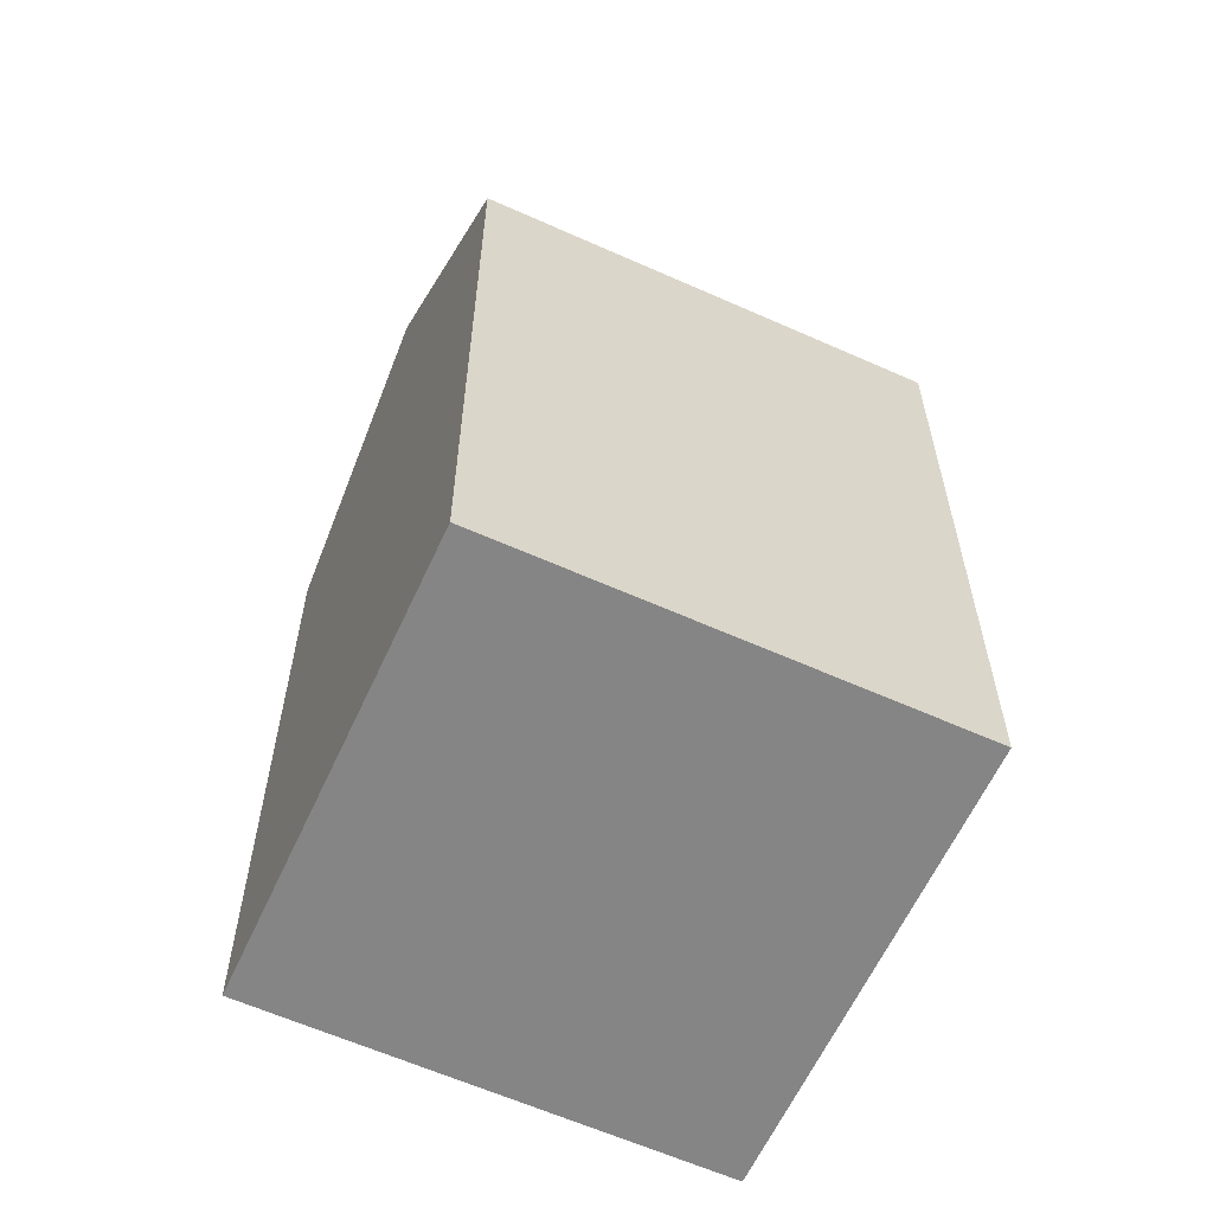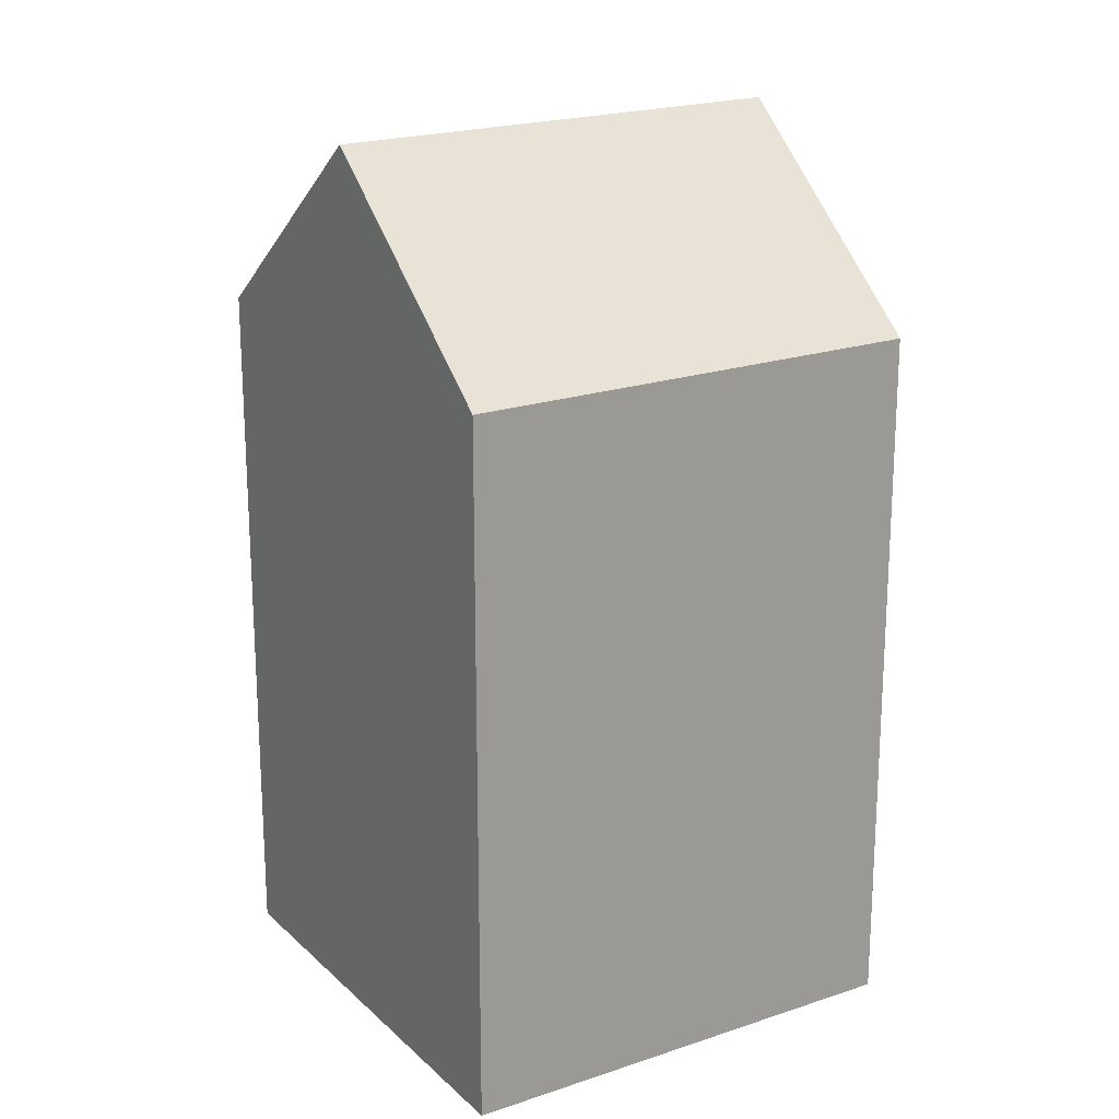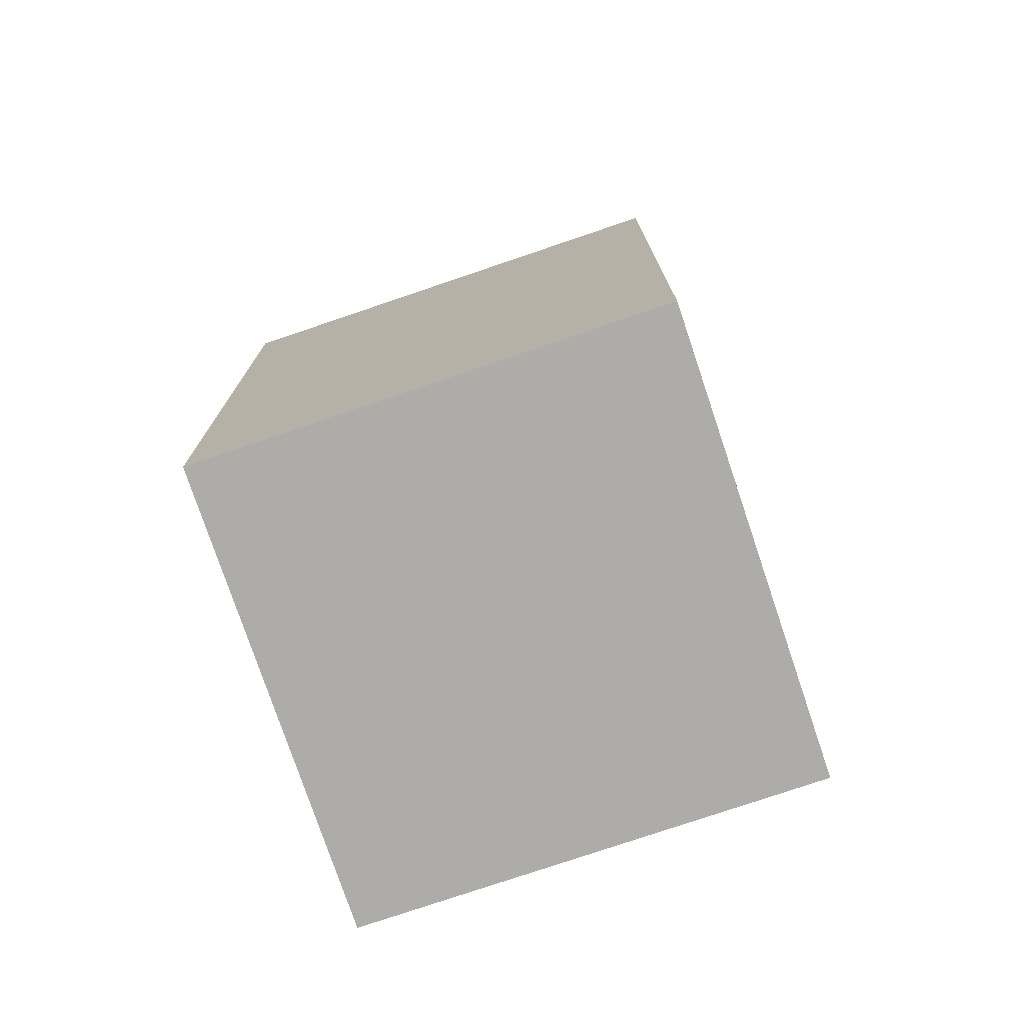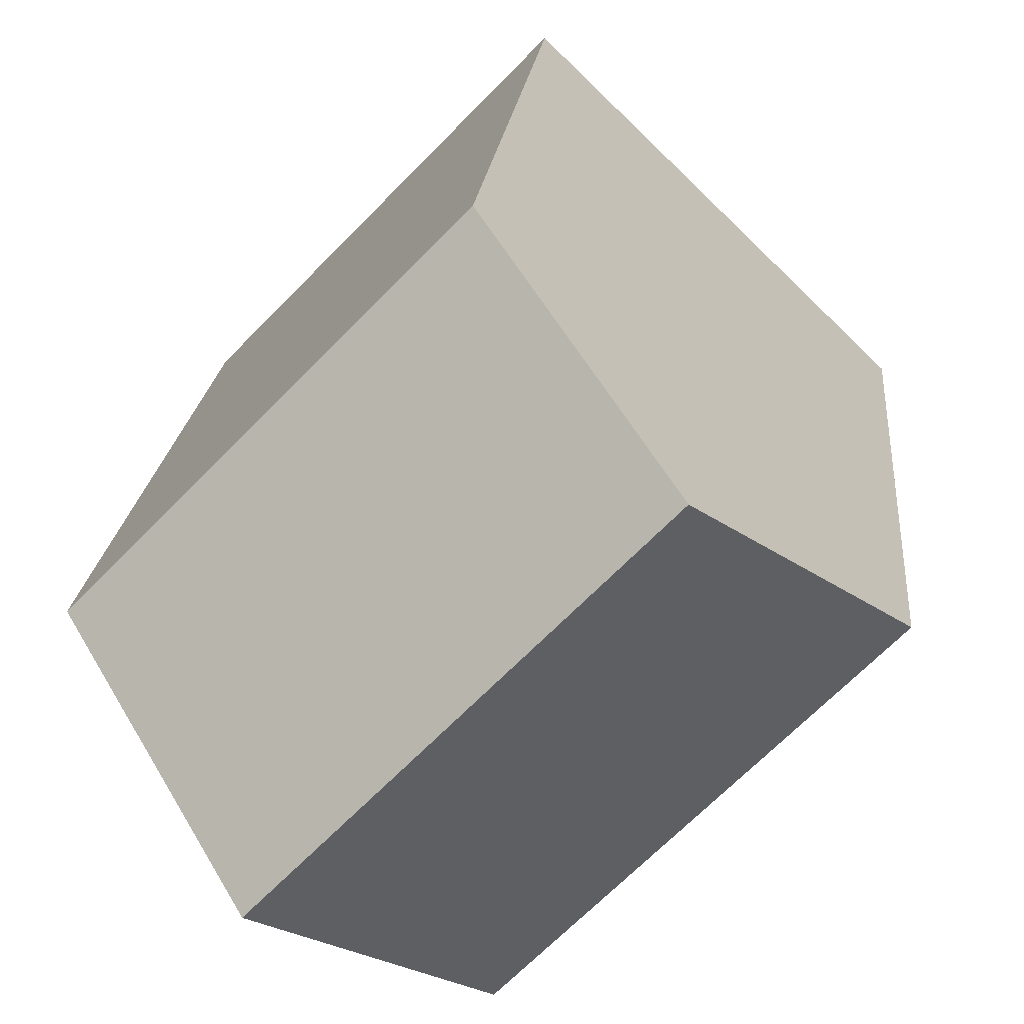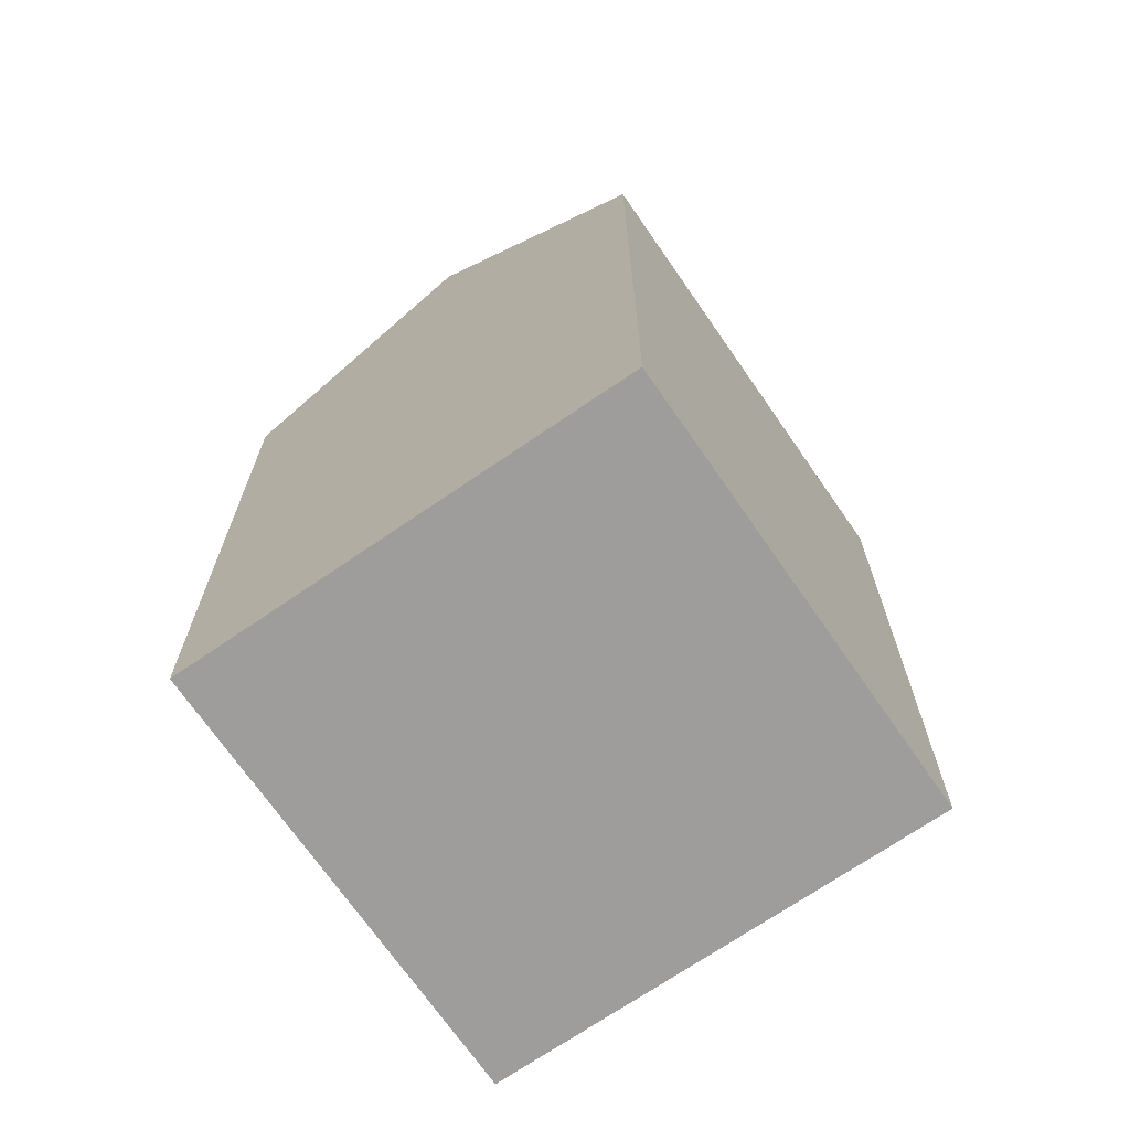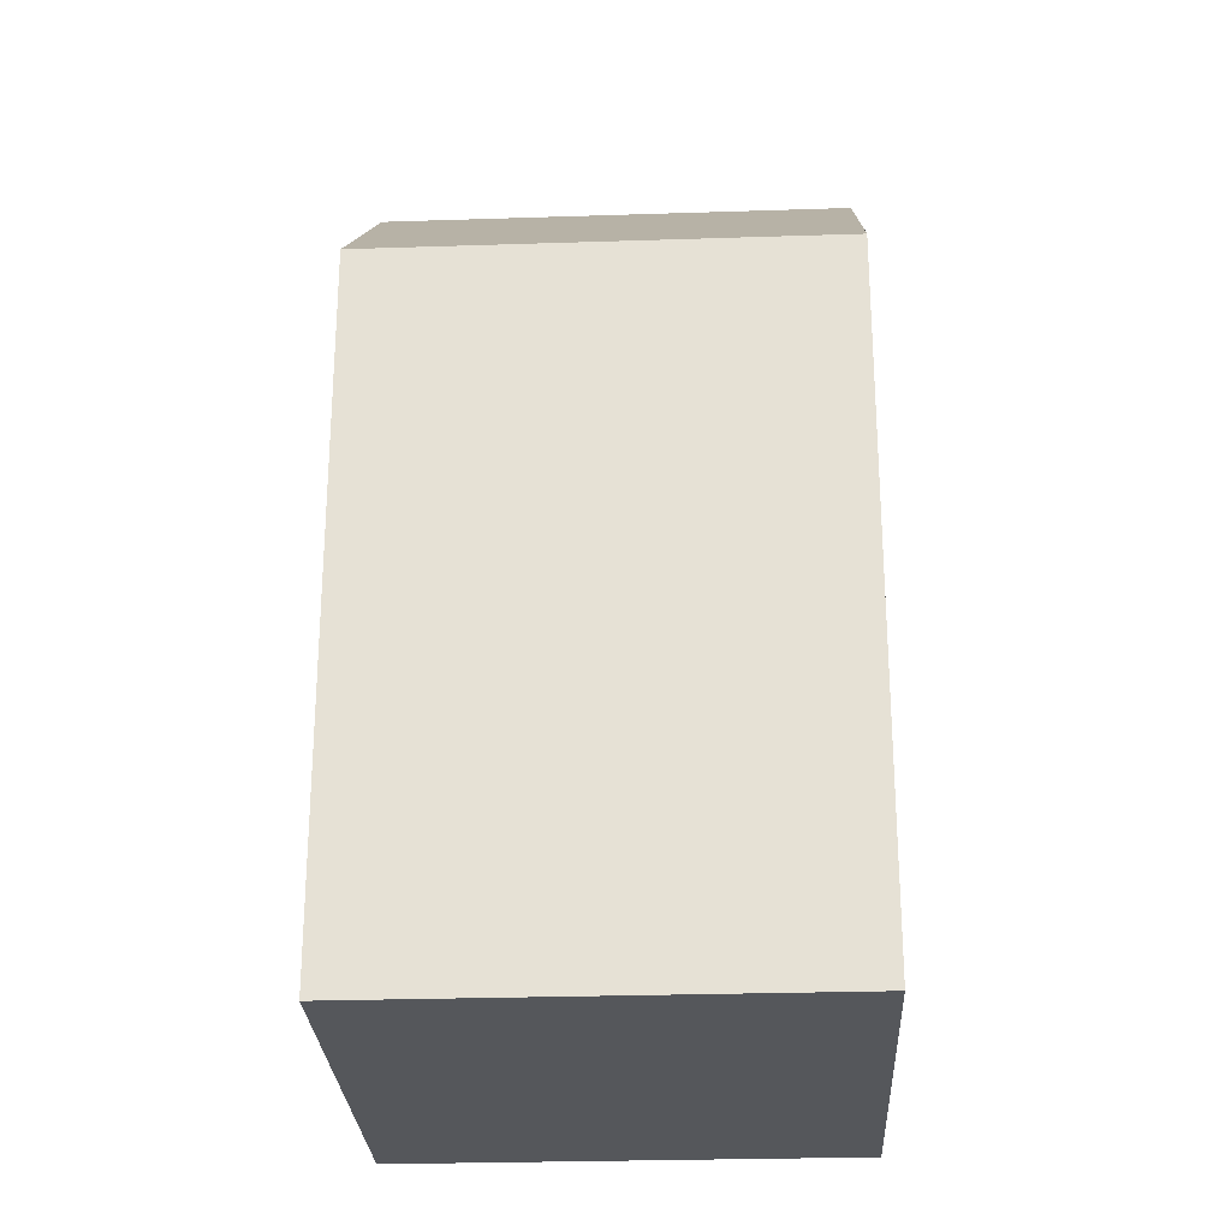
<metadata>
{"format":"obj","ext":"obj","renderer":"f3d","projection":"perspective","resolution":1024,"background":"white","views":[{"elev":-61.7,"azim":-158.5,"up":"+Y"},{"elev":20.5,"azim":14.2,"up":"+Y"},{"elev":-76.6,"azim":64.7,"up":"+Y"},{"elev":19.5,"azim":-175.0,"up":"+Z"},{"elev":-70.4,"azim":170.6,"up":"+Y"},{"elev":-26.7,"azim":-131.1,"up":"+Y"}]}
</metadata>
<code>
v  4.355 -2.564e-16 4.188
v  17.05 1.511e-17 -0.2467
v  8.71 -5.128e-16 8.375
v  0 0 0
v  12.7 2.715e-16 -4.434
v  8.343 5.279e-16 -8.622
v  8.343 17.94 -8.622
v  4.355 22.91 4.187
v  12.7 22.91 -4.435
v  0.000382 17.94 -0.0005688
v  8.71 17.94 8.375
v  17.05 17.94 -0.2473
g defaultobject
f 1 2 3
f 2 1 4
f 2 4 5
f 5 4 6
f 7 8 9
f 8 7 10
f 9 11 12
f 11 9 8
f 11 1 3
f 1 11 4
f 4 11 10
f 10 11 8
f 7 5 6
f 5 7 2
f 2 7 12
f 12 7 9
f 10 6 4
f 6 10 7
f 2 11 3
f 11 2 12

</code>
